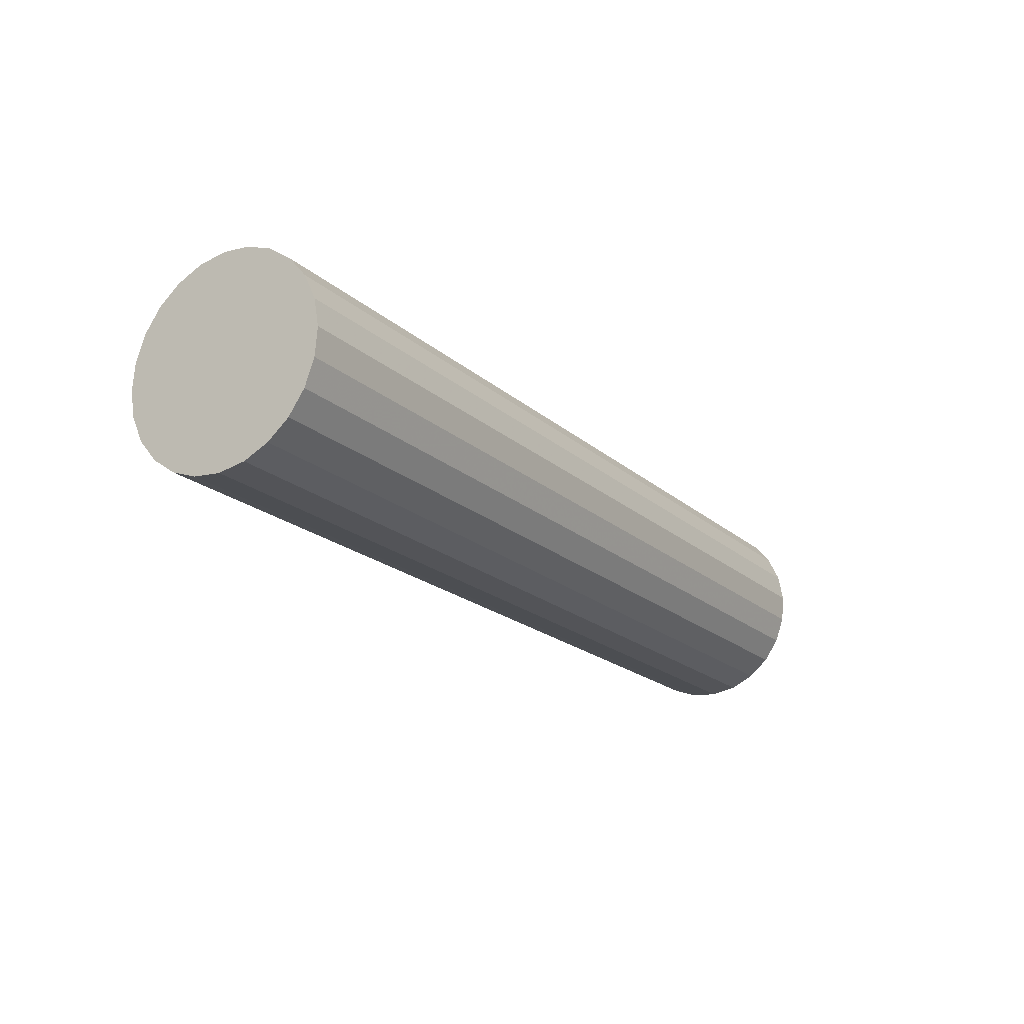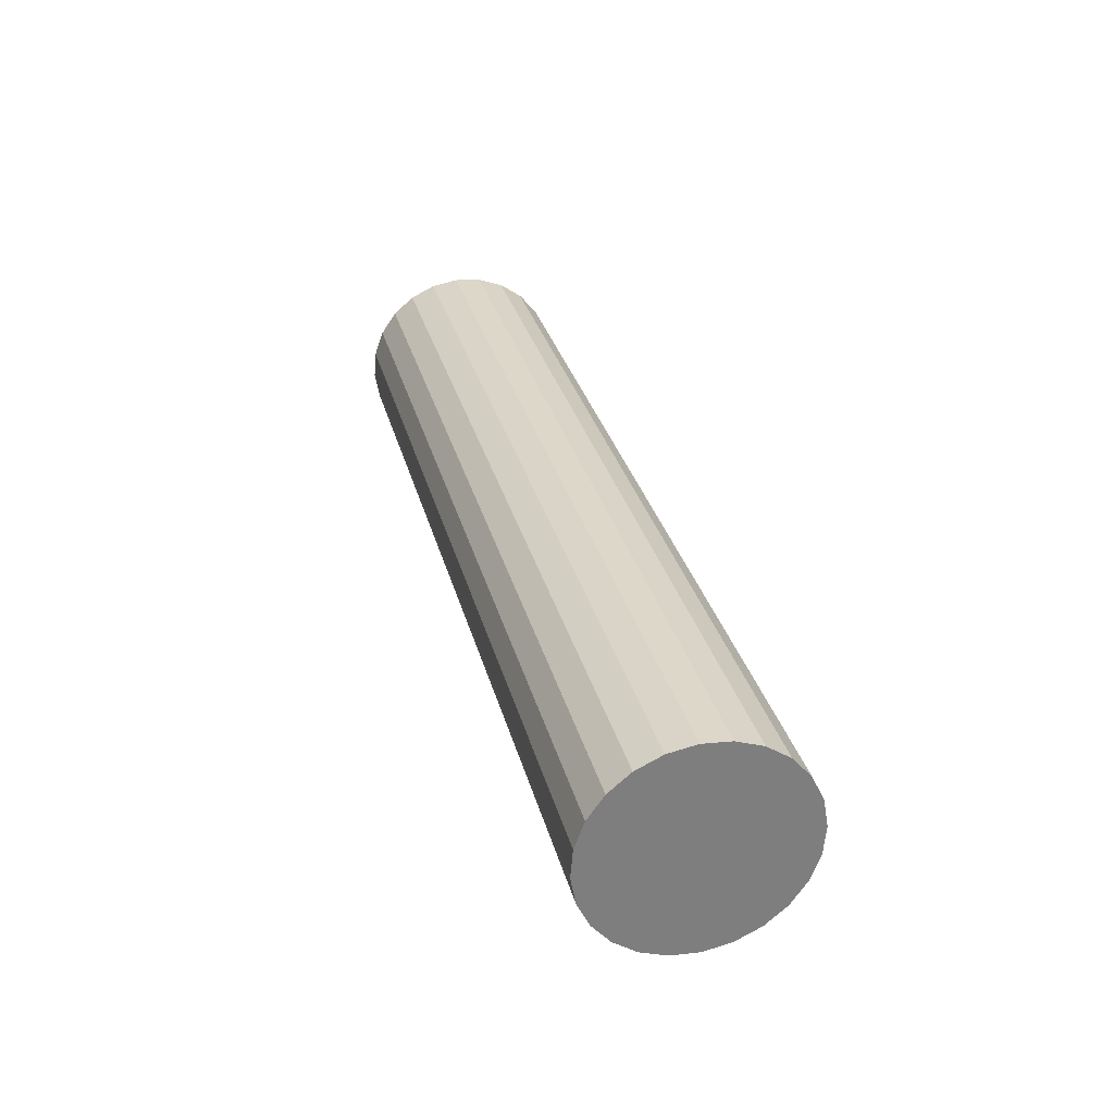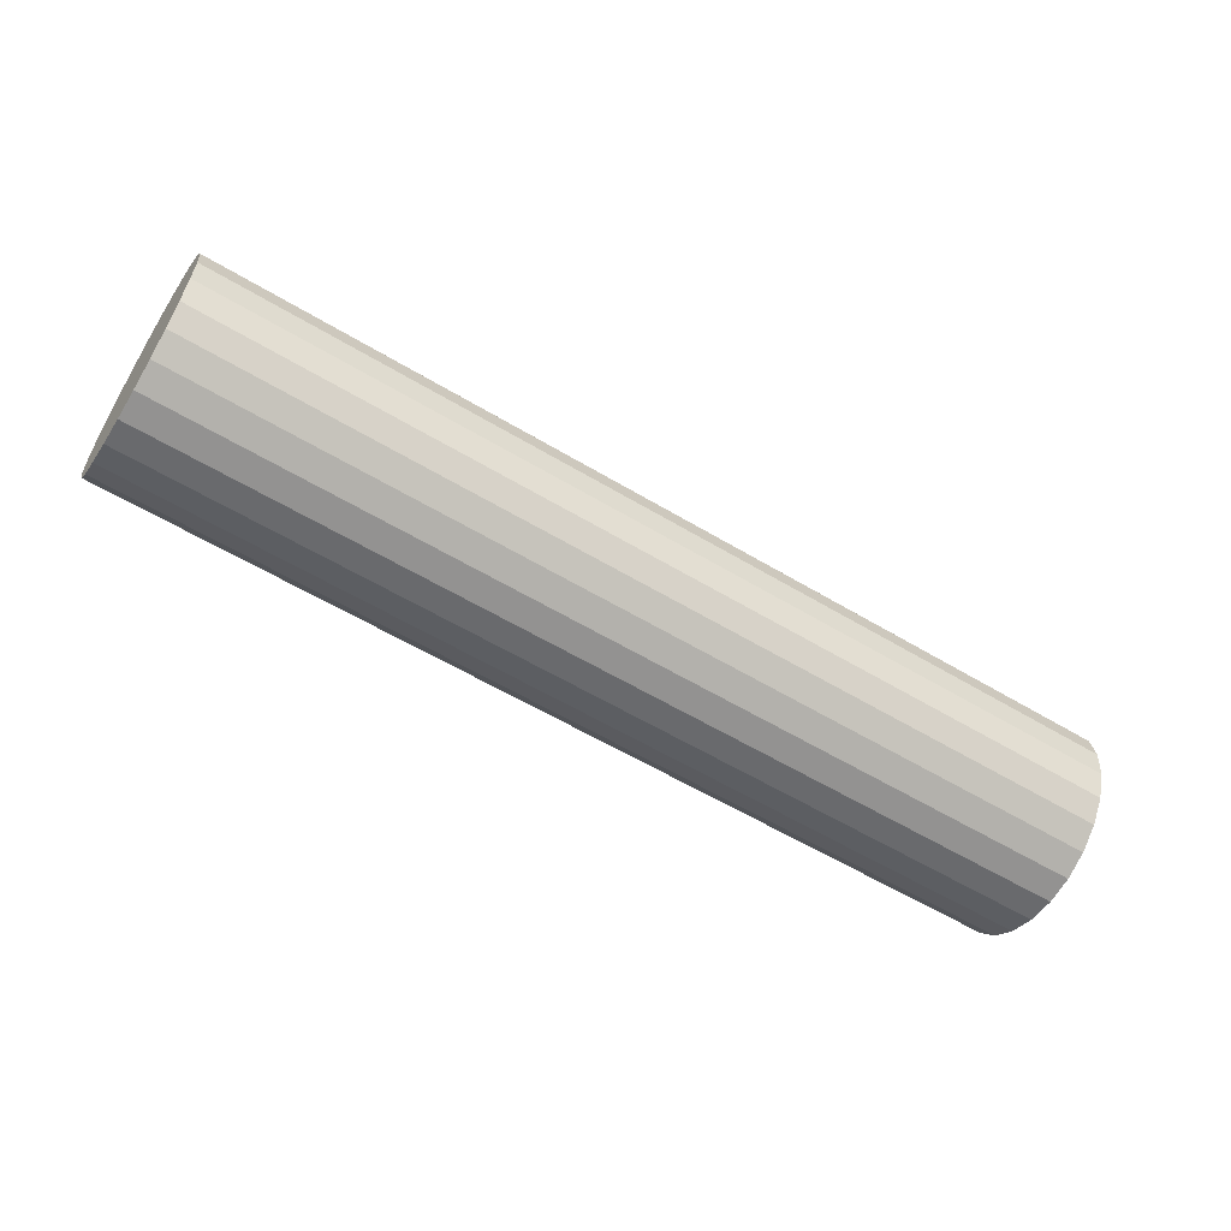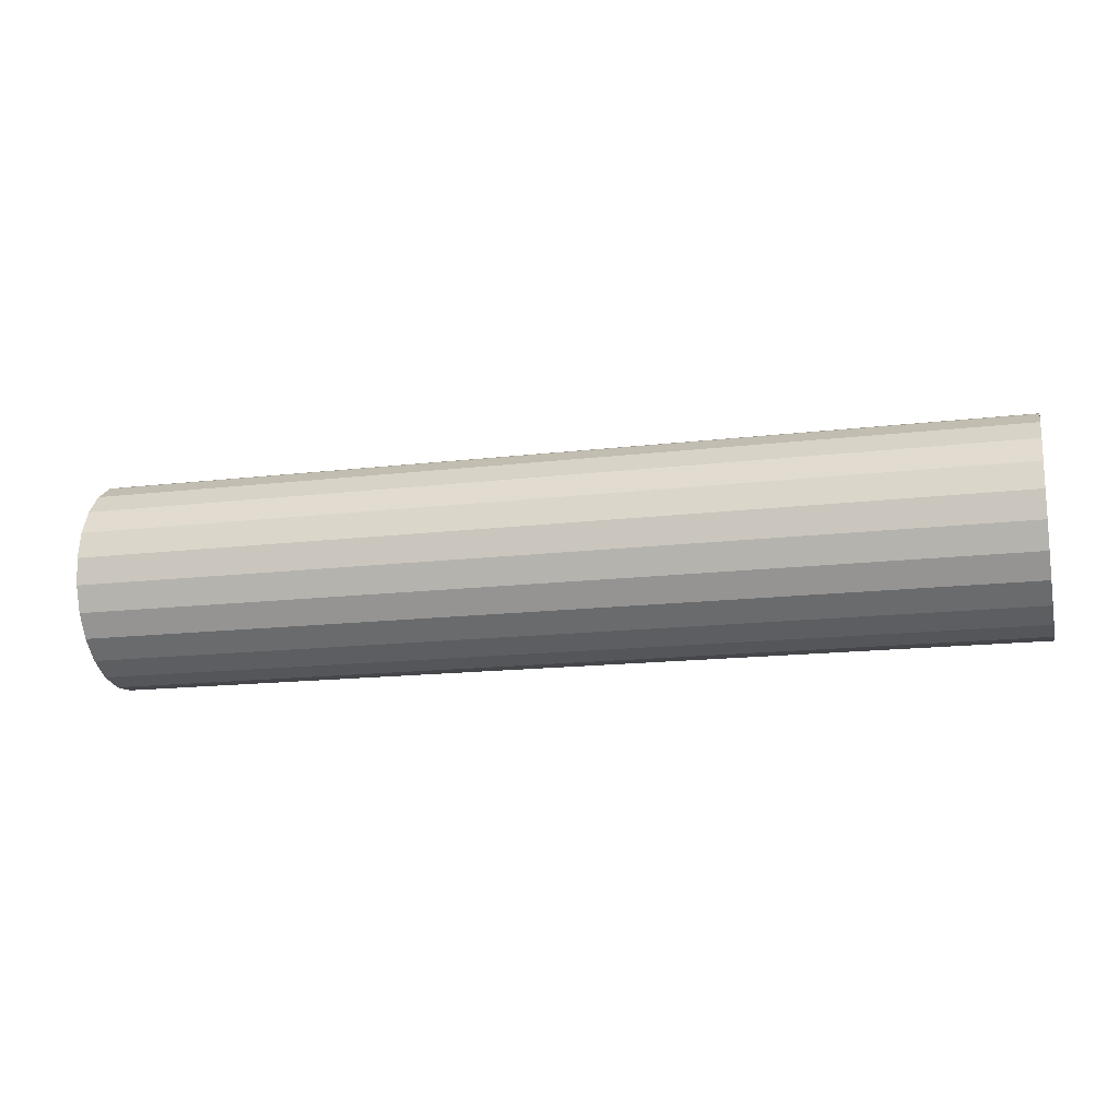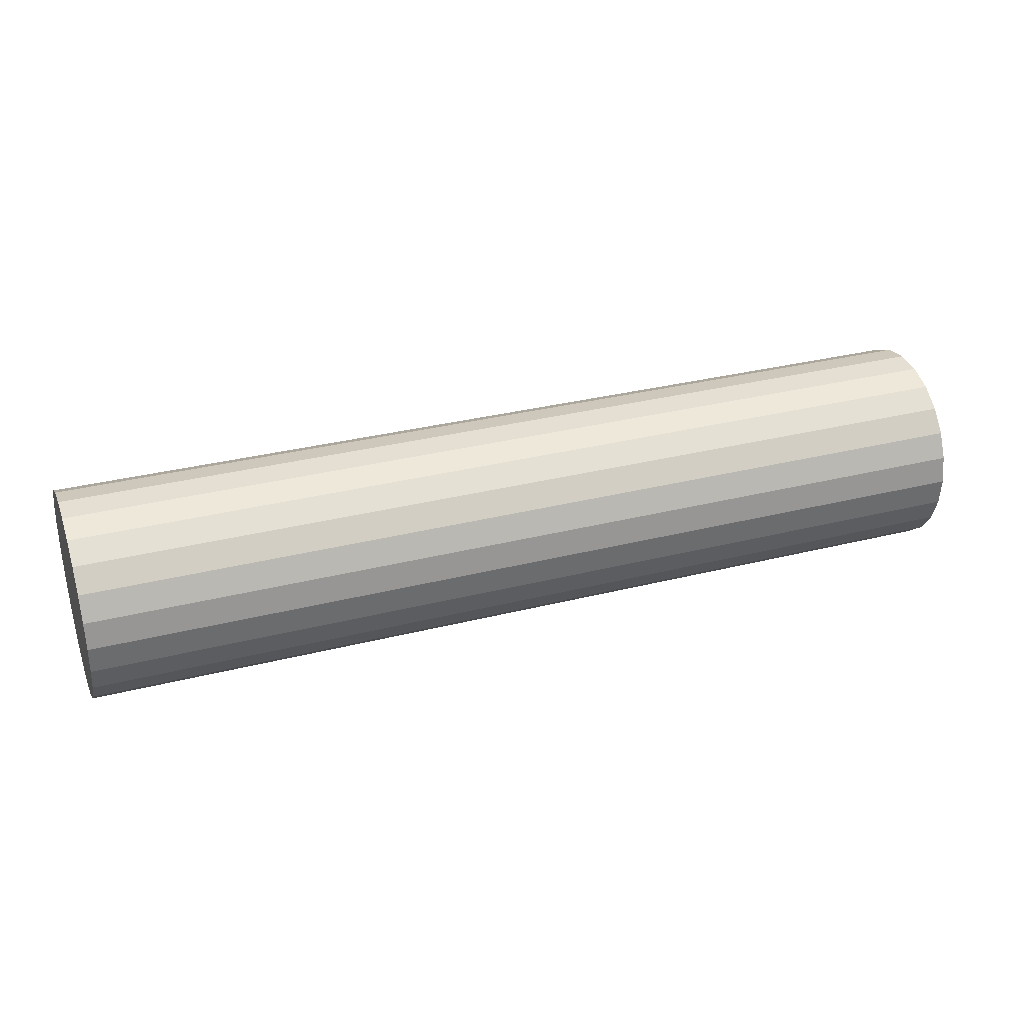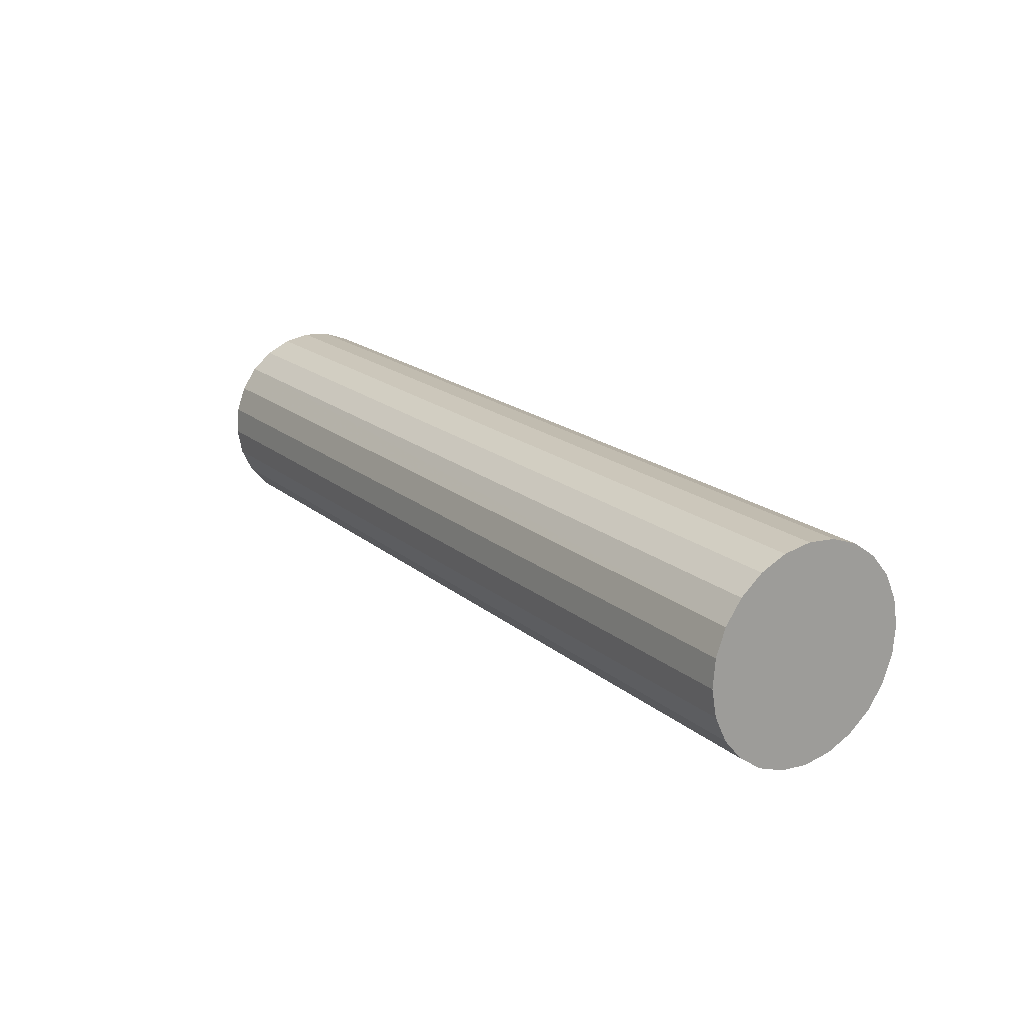
<metadata>
{"format":"obj","ext":"obj","renderer":"f3d","projection":"perspective","resolution":1024,"background":"white","views":[{"elev":-19.6,"azim":122.7,"up":"+Z"},{"elev":30.9,"azim":76.0,"up":"+Y"},{"elev":-57.4,"azim":148.0,"up":"+Y"},{"elev":-15.4,"azim":-165.7,"up":"+Z"},{"elev":32.1,"azim":160.4,"up":"+Y"},{"elev":18.8,"azim":56.7,"up":"+Y"}]}
</metadata>
<code>
v 0.2953 -0.0257 0.000381
v 0.2953 -0.0257 0.000381
v 0.2953 -0.02132 0.000582
v 0.2953 -0.02132 0.000582
v 0.2953 -0.02353 0.00077
v 0.2953 -0.02353 0.00077
v 0.2953 -0.01924 -0.00017
v 0.2953 -0.01924 -0.00017
v 0.2207 -0.02142 0.000582
v 0.2207 -0.02142 0.000582
v 0.2207 -0.02362 0.00077
v 0.2207 -0.02362 0.00077
v 0.2953 -0.02771 -0.000559
v 0.2953 -0.02771 -0.000559
v 0.2207 -0.01934 -0.00017
v 0.2207 -0.01934 -0.00017
v 0.2207 -0.0258 0.000381
v 0.2207 -0.0258 0.000381
v 0.2953 -0.01742 -0.001435
v 0.2953 -0.01742 -0.001435
v 0.2207 -0.01752 -0.001435
v 0.2207 -0.01752 -0.001435
v 0.2207 -0.0278 -0.000559
v 0.2207 -0.0278 -0.000559
v 0.2953 -0.0294 -0.001985
v 0.2953 -0.0294 -0.001985
v 0.2953 -0.016 -0.003127
v 0.2953 -0.016 -0.003127
v 0.2207 -0.0295 -0.001985
v 0.2207 -0.0295 -0.001985
v 0.2953 -0.03066 -0.0038
v 0.2953 -0.03066 -0.0038
v 0.2207 -0.0161 -0.003127
v 0.2207 -0.0161 -0.003127
v 0.2207 -0.03076 -0.0038
v 0.2207 -0.03076 -0.0038
v 0.2953 -0.01506 -0.00513
v 0.2953 -0.01506 -0.00513
v 0.2207 -0.03151 -0.005881
v 0.2207 -0.03151 -0.005881
v 0.2953 -0.03141 -0.005881
v 0.2953 -0.03141 -0.005881
v 0.2207 -0.01516 -0.00513
v 0.2207 -0.01516 -0.00513
v 0.2953 -0.01467 -0.007308
v 0.2953 -0.01467 -0.007308
v 0.2207 -0.0317 -0.008086
v 0.2207 -0.0317 -0.008086
v 0.2207 -0.01477 -0.007308
v 0.2207 -0.01477 -0.007308
v 0.2953 -0.0316 -0.008086
v 0.2953 -0.0316 -0.008086
v 0.2953 -0.01486 -0.009513
v 0.2953 -0.01486 -0.009513
v 0.2207 -0.01495 -0.009513
v 0.2207 -0.01495 -0.009513
v 0.2953 -0.03121 -0.01026
v 0.2953 -0.03121 -0.01026
v 0.2207 -0.03131 -0.01026
v 0.2207 -0.03131 -0.01026
v 0.2953 -0.01561 -0.01159
v 0.2953 -0.01561 -0.01159
v 0.2207 -0.01571 -0.01159
v 0.2207 -0.01571 -0.01159
v 0.2953 -0.03027 -0.01227
v 0.2953 -0.03027 -0.01227
v 0.2207 -0.03037 -0.01227
v 0.2207 -0.03037 -0.01227
v 0.2953 -0.01688 -0.01341
v 0.2953 -0.01688 -0.01341
v 0.2207 -0.01697 -0.01341
v 0.2207 -0.01697 -0.01341
v 0.2953 -0.02885 -0.01396
v 0.2953 -0.02885 -0.01396
v 0.2207 -0.02894 -0.01396
v 0.2207 -0.02894 -0.01396
v 0.2953 -0.01857 -0.01483
v 0.2953 -0.01857 -0.01483
v 0.2207 -0.02713 -0.01522
v 0.2207 -0.02713 -0.01522
v 0.2207 -0.01866 -0.01483
v 0.2207 -0.01866 -0.01483
v 0.2953 -0.02703 -0.01522
v 0.2953 -0.02703 -0.01522
v 0.2953 -0.02057 -0.01577
v 0.2953 -0.02057 -0.01577
v 0.2207 -0.02505 -0.01597
v 0.2207 -0.02505 -0.01597
v 0.2207 -0.02067 -0.01577
v 0.2207 -0.02067 -0.01577
v 0.2953 -0.02495 -0.01597
v 0.2953 -0.02495 -0.01597
v 0.2953 -0.02275 -0.01616
v 0.2953 -0.02275 -0.01616
v 0.2207 -0.02285 -0.01616
v 0.2207 -0.02285 -0.01616
v 0.2953 -0.0257 0.000381
v 0.2953 -0.0257 0.000381
v 0.2953 -0.02132 0.000582
v 0.2953 -0.02132 0.000582
v 0.2953 -0.02353 0.00077
v 0.2953 -0.02353 0.00077
v 0.2953 -0.01924 -0.00017
v 0.2953 -0.01924 -0.00017
v 0.2207 -0.02142 0.000582
v 0.2207 -0.02142 0.000582
v 0.2207 -0.02362 0.00077
v 0.2207 -0.02362 0.00077
v 0.2953 -0.02771 -0.000559
v 0.2953 -0.02771 -0.000559
v 0.2207 -0.01934 -0.00017
v 0.2207 -0.01934 -0.00017
v 0.2207 -0.0258 0.000381
v 0.2207 -0.0258 0.000381
v 0.2953 -0.01742 -0.001435
v 0.2953 -0.01742 -0.001435
v 0.2207 -0.01752 -0.001435
v 0.2207 -0.01752 -0.001435
v 0.2207 -0.0278 -0.000559
v 0.2207 -0.0278 -0.000559
v 0.2953 -0.0294 -0.001985
v 0.2953 -0.0294 -0.001985
v 0.2953 -0.016 -0.003127
v 0.2953 -0.016 -0.003127
v 0.2953 -0.016 -0.003127
v 0.2207 -0.0295 -0.001985
v 0.2207 -0.0295 -0.001985
v 0.2953 -0.03066 -0.0038
v 0.2953 -0.03066 -0.0038
v 0.2207 -0.0161 -0.003127
v 0.2207 -0.0161 -0.003127
v 0.2207 -0.0161 -0.003127
v 0.2207 -0.03076 -0.0038
v 0.2207 -0.03076 -0.0038
v 0.2953 -0.01506 -0.00513
v 0.2953 -0.01506 -0.00513
v 0.2207 -0.03151 -0.005881
v 0.2207 -0.03151 -0.005881
v 0.2953 -0.03141 -0.005881
v 0.2953 -0.03141 -0.005881
v 0.2207 -0.01516 -0.00513
v 0.2207 -0.01516 -0.00513
v 0.2953 -0.01467 -0.007308
v 0.2953 -0.01467 -0.007308
v 0.2207 -0.0317 -0.008086
v 0.2207 -0.0317 -0.008086
v 0.2207 -0.01477 -0.007308
v 0.2207 -0.01477 -0.007308
v 0.2953 -0.0316 -0.008086
v 0.2953 -0.0316 -0.008086
v 0.2953 -0.01486 -0.009513
v 0.2953 -0.01486 -0.009513
v 0.2207 -0.01495 -0.009513
v 0.2207 -0.01495 -0.009513
v 0.2953 -0.03121 -0.01026
v 0.2953 -0.03121 -0.01026
v 0.2207 -0.03131 -0.01026
v 0.2207 -0.03131 -0.01026
v 0.2953 -0.01561 -0.01159
v 0.2953 -0.01561 -0.01159
v 0.2207 -0.01571 -0.01159
v 0.2207 -0.01571 -0.01159
v 0.2953 -0.03027 -0.01227
v 0.2953 -0.03027 -0.01227
v 0.2207 -0.03037 -0.01227
v 0.2207 -0.03037 -0.01227
v 0.2953 -0.01688 -0.01341
v 0.2953 -0.01688 -0.01341
v 0.2207 -0.01697 -0.01341
v 0.2207 -0.01697 -0.01341
v 0.2953 -0.02885 -0.01396
v 0.2953 -0.02885 -0.01396
v 0.2207 -0.02894 -0.01396
v 0.2207 -0.02894 -0.01396
v 0.2953 -0.01857 -0.01483
v 0.2953 -0.01857 -0.01483
v 0.2207 -0.02713 -0.01522
v 0.2207 -0.02713 -0.01522
v 0.2207 -0.01866 -0.01483
v 0.2207 -0.01866 -0.01483
v 0.2953 -0.02703 -0.01522
v 0.2953 -0.02703 -0.01522
v 0.2953 -0.02057 -0.01577
v 0.2953 -0.02057 -0.01577
v 0.2207 -0.02505 -0.01597
v 0.2207 -0.02505 -0.01597
v 0.2207 -0.02067 -0.01577
v 0.2207 -0.02067 -0.01577
v 0.2953 -0.02495 -0.01597
v 0.2953 -0.02495 -0.01597
v 0.2953 -0.02275 -0.01616
v 0.2953 -0.02275 -0.01616
v 0.2207 -0.02285 -0.01616
v 0.2207 -0.02285 -0.01616
f 6 4 2
f 8 2 4
f 3 5 10
f 5 1 11
f 14 2 8
f 7 3 16
f 11 10 5
f 10 16 3
f 17 11 1
f 1 13 17
f 19 14 8
f 16 22 7
f 12 18 9
f 15 9 18
f 23 17 13
f 25 14 19
f 20 7 22
f 21 15 24
f 24 15 18
f 13 26 23
f 28 25 19
f 20 22 27
f 29 21 24
f 30 23 26
f 32 25 28
f 34 27 22
f 33 21 29
f 30 26 36
f 31 36 26
f 38 32 28
f 27 34 37
f 35 33 29
f 36 31 40
f 42 32 38
f 43 37 34
f 44 33 35
f 41 40 31
f 39 44 35
f 46 42 38
f 37 43 45
f 40 41 47
f 49 44 39
f 51 42 46
f 50 45 43
f 52 47 41
f 48 49 39
f 53 51 46
f 50 56 45
f 52 58 47
f 55 49 48
f 57 51 53
f 54 45 56
f 60 47 58
f 59 55 48
f 61 57 53
f 56 64 54
f 58 66 60
f 63 55 59
f 65 57 61
f 62 54 64
f 68 60 66
f 67 63 59
f 69 65 61
f 64 72 62
f 66 74 68
f 71 63 67
f 73 65 69
f 70 62 72
f 75 68 74
f 76 71 67
f 78 73 69
f 70 72 77
f 75 74 79
f 82 71 76
f 83 73 78
f 81 77 72
f 84 79 74
f 80 82 76
f 86 83 78
f 77 81 85
f 79 84 88
f 89 82 80
f 91 83 86
f 90 85 81
f 92 88 84
f 87 89 80
f 94 91 86
f 85 90 93
f 88 92 95
f 96 89 87
f 93 95 92
f 95 93 90
f 97 99 101
f 99 97 103
f 106 102 100
f 108 98 102
f 103 97 109
f 112 100 104
f 102 106 108
f 100 112 106
f 98 108 113
f 113 110 98
f 103 109 116
f 104 118 112
f 105 114 107
f 114 105 111
f 110 113 120
f 116 109 121
f 118 104 115
f 119 111 117
f 114 111 119
f 120 122 110
f 116 121 123
f 124 118 115
f 119 117 127
f 122 120 126
f 123 121 129
f 118 124 130
f 127 117 132
f 133 122 126
f 122 133 128
f 123 129 135
f 136 131 125
f 127 132 134
f 138 128 133
f 135 129 140
f 131 136 142
f 134 132 141
f 128 138 139
f 134 141 137
f 135 140 144
f 143 142 136
f 145 139 138
f 137 141 148
f 144 140 150
f 142 143 147
f 139 145 149
f 137 148 146
f 144 150 152
f 143 153 147
f 145 155 149
f 146 148 154
f 152 150 156
f 153 143 151
f 155 145 157
f 146 154 158
f 152 156 160
f 151 162 153
f 157 163 155
f 158 154 161
f 160 156 164
f 162 151 159
f 163 157 165
f 158 161 166
f 160 164 168
f 159 169 162
f 165 172 163
f 166 161 170
f 168 164 171
f 169 159 167
f 172 165 174
f 166 170 173
f 168 171 176
f 175 169 167
f 178 172 174
f 173 170 179
f 176 171 182
f 169 175 180
f 172 178 181
f 173 179 177
f 176 182 183
f 184 180 175
f 185 181 178
f 177 179 187
f 183 182 190
f 180 184 188
f 181 185 189
f 177 187 186
f 183 190 191
f 192 188 184
f 194 189 185
f 186 187 193
f 189 194 192
f 188 192 194

</code>
